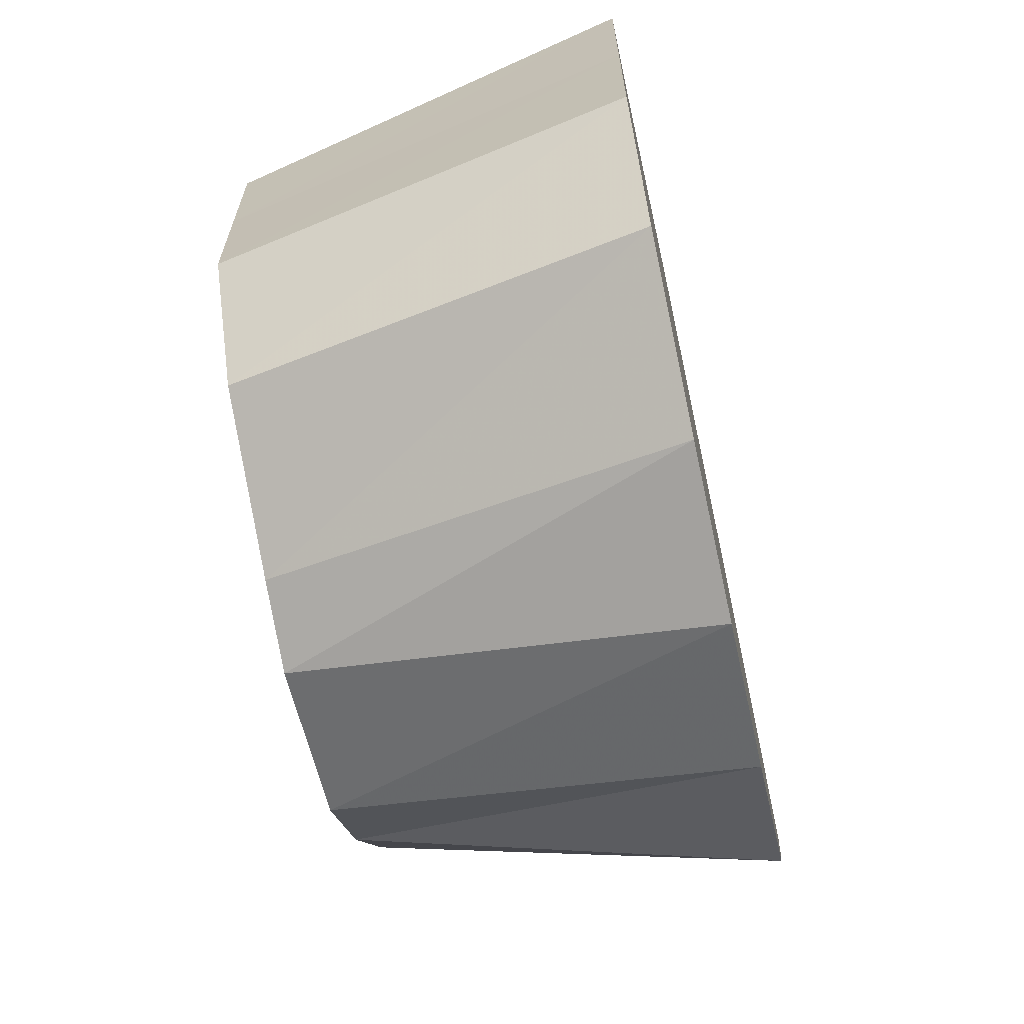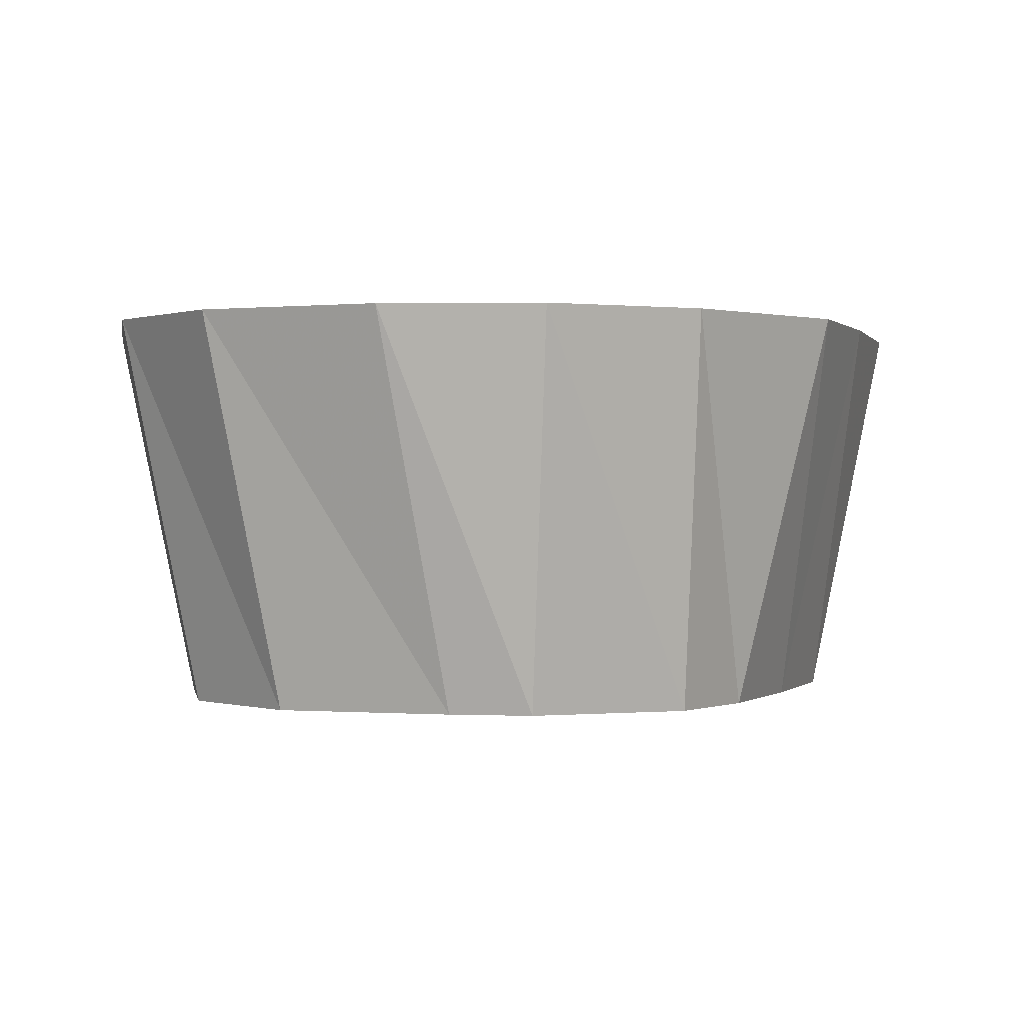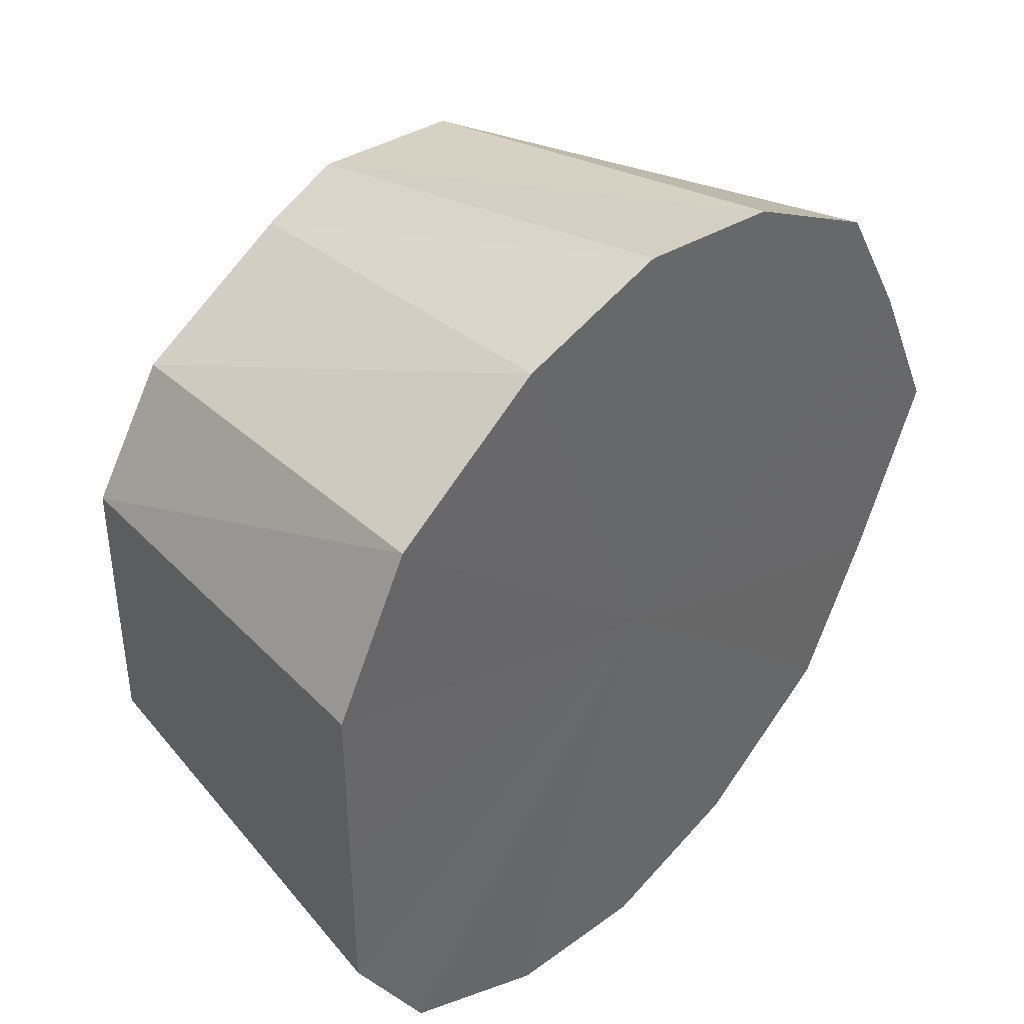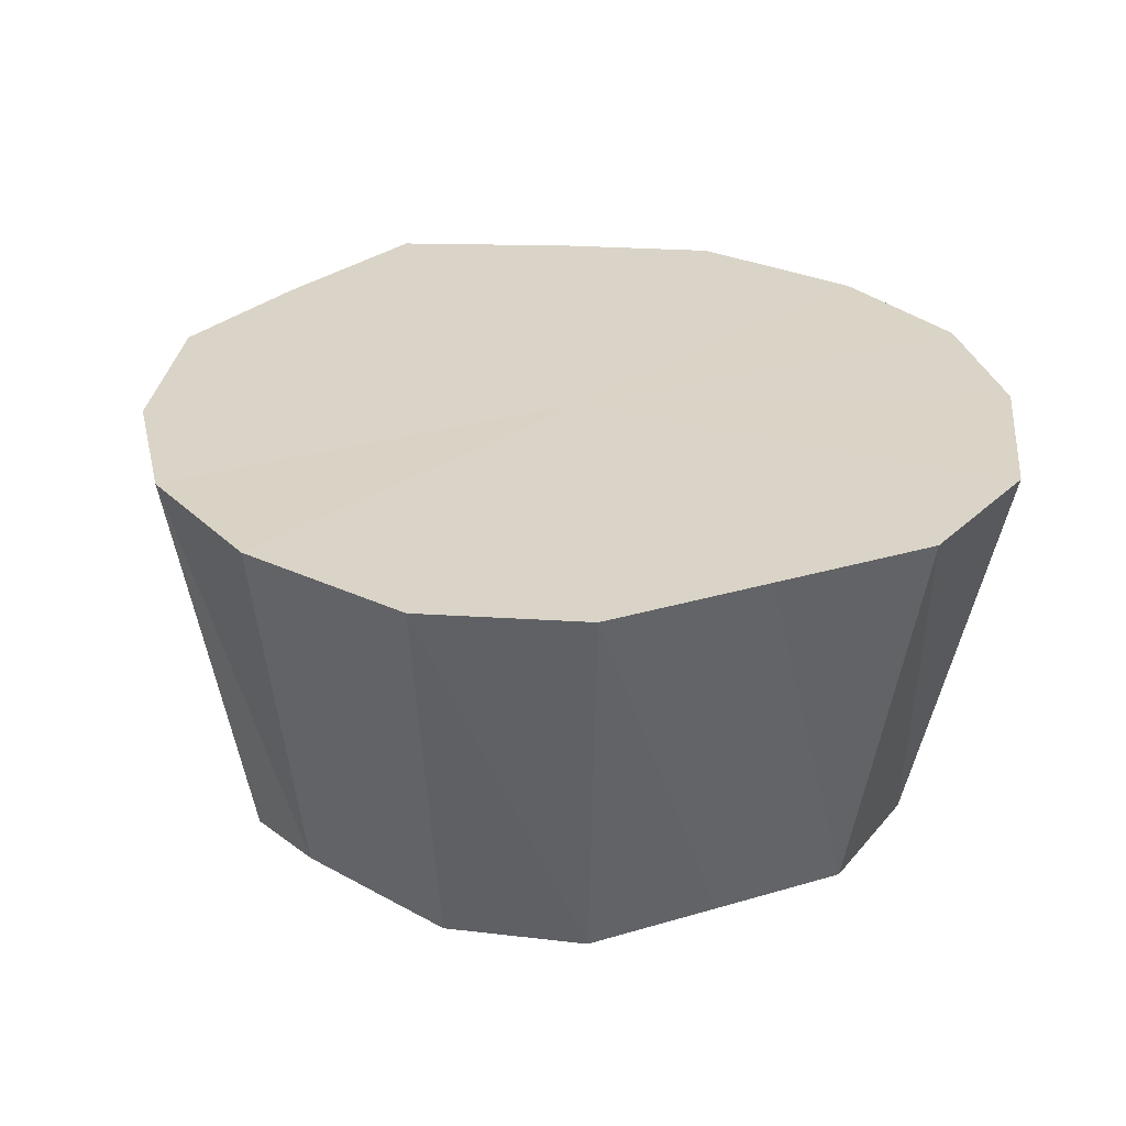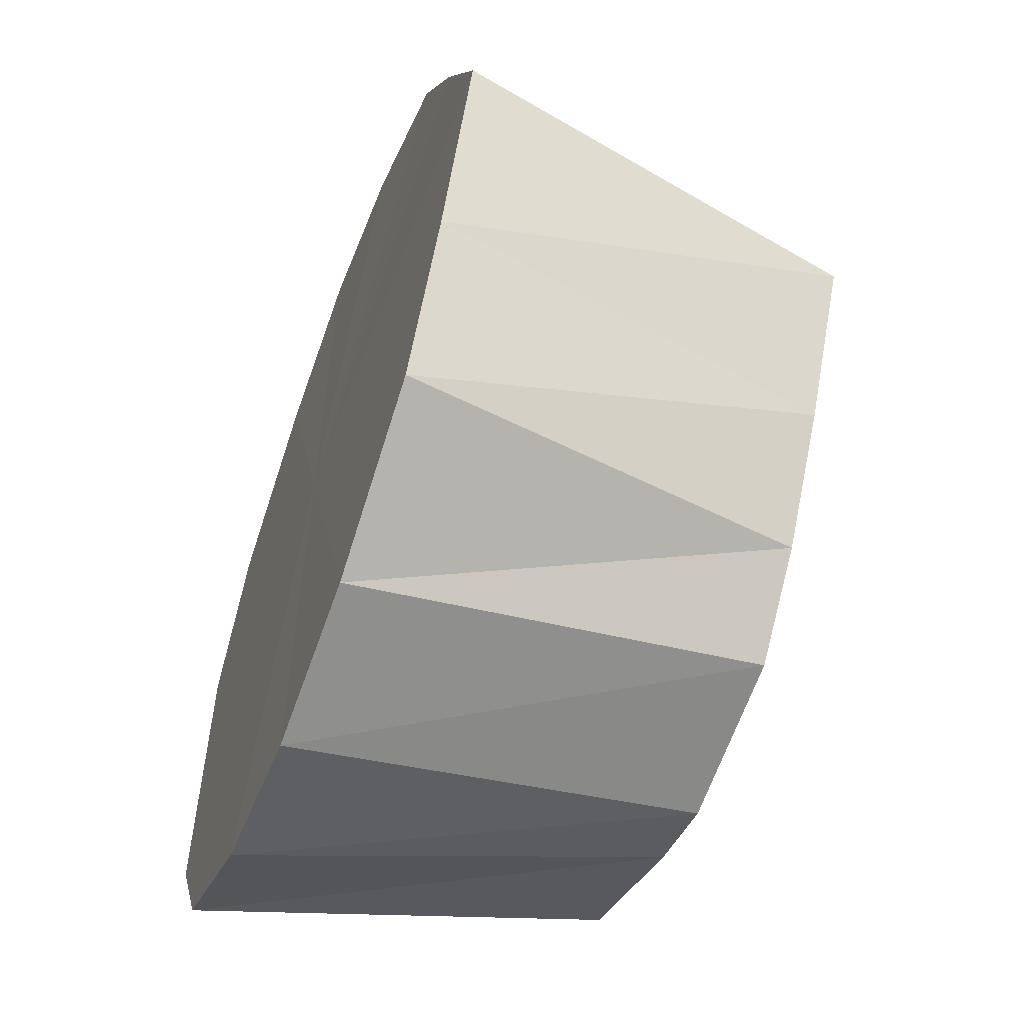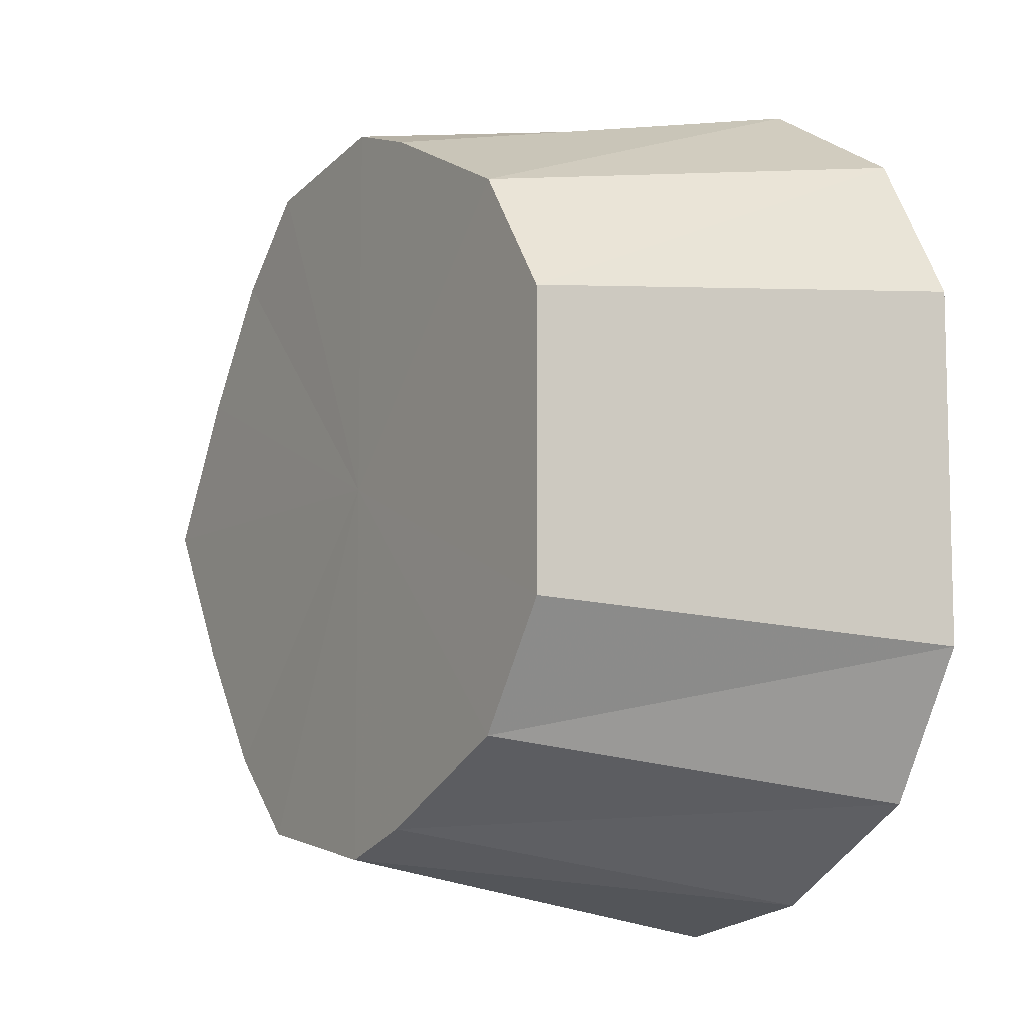
<metadata>
{"format":"obj","ext":"obj","renderer":"f3d","projection":"perspective","resolution":1024,"background":"white","views":[{"elev":-66.8,"azim":102.4,"up":"+Z"},{"elev":0.1,"azim":170.3,"up":"+Y"},{"elev":41.2,"azim":131.5,"up":"+Z"},{"elev":28.6,"azim":65.8,"up":"+Y"},{"elev":-57.6,"azim":-110.3,"up":"+Z"},{"elev":-8.9,"azim":58.0,"up":"+Z"}]}
</metadata>
<code>
o 5898
v 2220 1875 17.95
v 2220 1875 17.94
v 2220 1875 17.94
v 2220 1875 17.93
v 2220 1875 17.94
v 2220 1875 17.94
v 2220 1875 17.94
v 2220 1875 17.95
v 2220 1875 17.9
v 2220 1875 17.94
v 2220 1875 17.94
v 2220 1875 17.91
v 2220 1875 17.9
v 2220 1875 17.86
v 2220 1875 17.85
v 2220 1875 17.94
v 2220 1875 17.93
v 2220 1875 17.93
v 2220 1875 17.93
v 2220 1875 17.91
v 2220 1875 17.92
v 2220 1875 17.9
v 2220 1875 17.9
v 2220 1875 17.92
v 2220 1875 17.87
v 2220 1875 17.88
v 2220 1875 17.9
v 2220 1875 17.86
v 2220 1875 17.86
v 2220 1875 17.87
v 2220 1875 17.85
v 2220 1875 17.85
v 2220 1875 17.86
v 2220 1875 17.84
v 2220 1875 17.85
v 2220 1875 17.85
v 2220 1875 17.85
v 2220 1875 17.85
v 2220 1875 17.84
v 2220 1875 17.86
v 2220 1875 17.86
v 2220 1875 17.88
v 2220 1875 17.86
v 2220 1875 17.87
v 2220 1875 17.9
v 2220 1875 17.87
v 2220 1875 17.9
v 2220 1875 17.92
v 2220 1875 17.91
v 2220 1875 17.93
v 2220 1875 17.92
v 2220 1875 17.93
v 2220 1875 17.94
v 2220 1875 17.94
v 2220 1875 17.94
v 2220 1875 17.9
v 2220 1875 17.9
v 2220 1875 17.91
v 2220 1875 17.85
v 2220 1875 17.85
v 2220 1875 17.86
v 2220 1875 17.95
v 2220 1875 17.9
v 2220 1875 17.94
v 2220 1875 17.93
v 2220 1875 17.94
v 2220 1875 17.92
v 2220 1875 17.93
v 2220 1875 17.9
v 2220 1875 17.92
v 2220 1875 17.87
v 2220 1875 17.9
v 2220 1875 17.86
v 2220 1875 17.87
v 2220 1875 17.85
v 2220 1875 17.86
v 2220 1875 17.84
v 2220 1875 17.85
f 1 2 3
f 2 4 5
f 6 1 7
f 8 3 7
f 7 3 9
f 10 11 9
f 12 13 9
f 14 15 9
f 16 7 17
f 17 7 9
f 18 6 17
f 19 17 20
f 21 18 20
f 20 17 9
f 22 21 23
f 24 20 23
f 23 20 9
f 25 22 26
f 27 23 26
f 26 23 9
f 28 25 29
f 30 26 29
f 29 26 9
f 31 28 32
f 33 29 32
f 32 29 9
f 34 31 35
f 36 32 35
f 35 32 9
f 37 34 38
f 39 35 38
f 38 35 9
f 40 37 41
f 42 41 9
f 43 41 42
f 44 40 42
f 45 42 9
f 46 42 45
f 47 44 45
f 48 47 49
f 50 49 9
f 4 48 50
f 51 49 50
f 5 50 9
f 52 50 5
f 53 54 55
f 56 57 58
f 59 60 61
f 62 63 64
f 64 63 65
f 66 63 62
f 65 63 67
f 68 63 66
f 67 63 69
f 70 63 68
f 69 63 71
f 72 63 70
f 71 63 73
f 74 63 72
f 73 63 75
f 76 63 74
f 75 63 77
f 78 63 76
f 77 63 78

</code>
